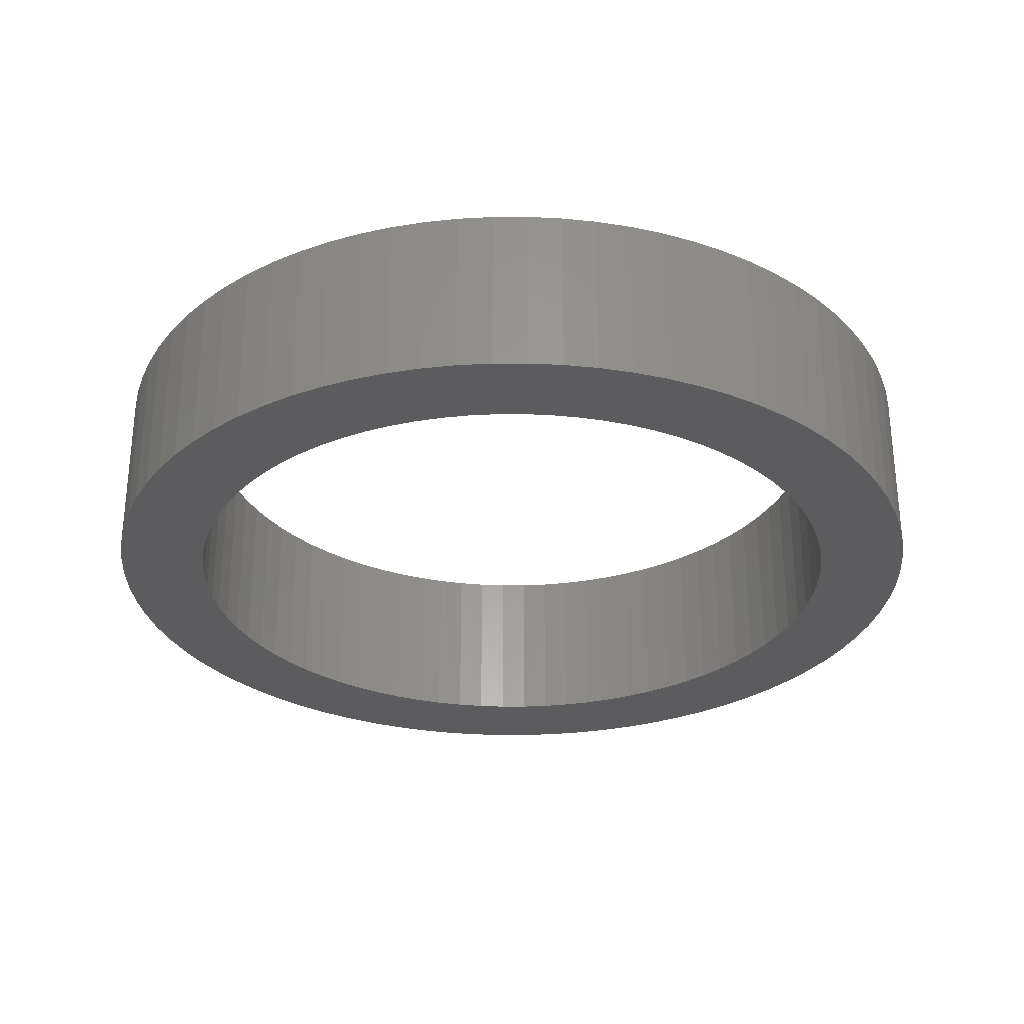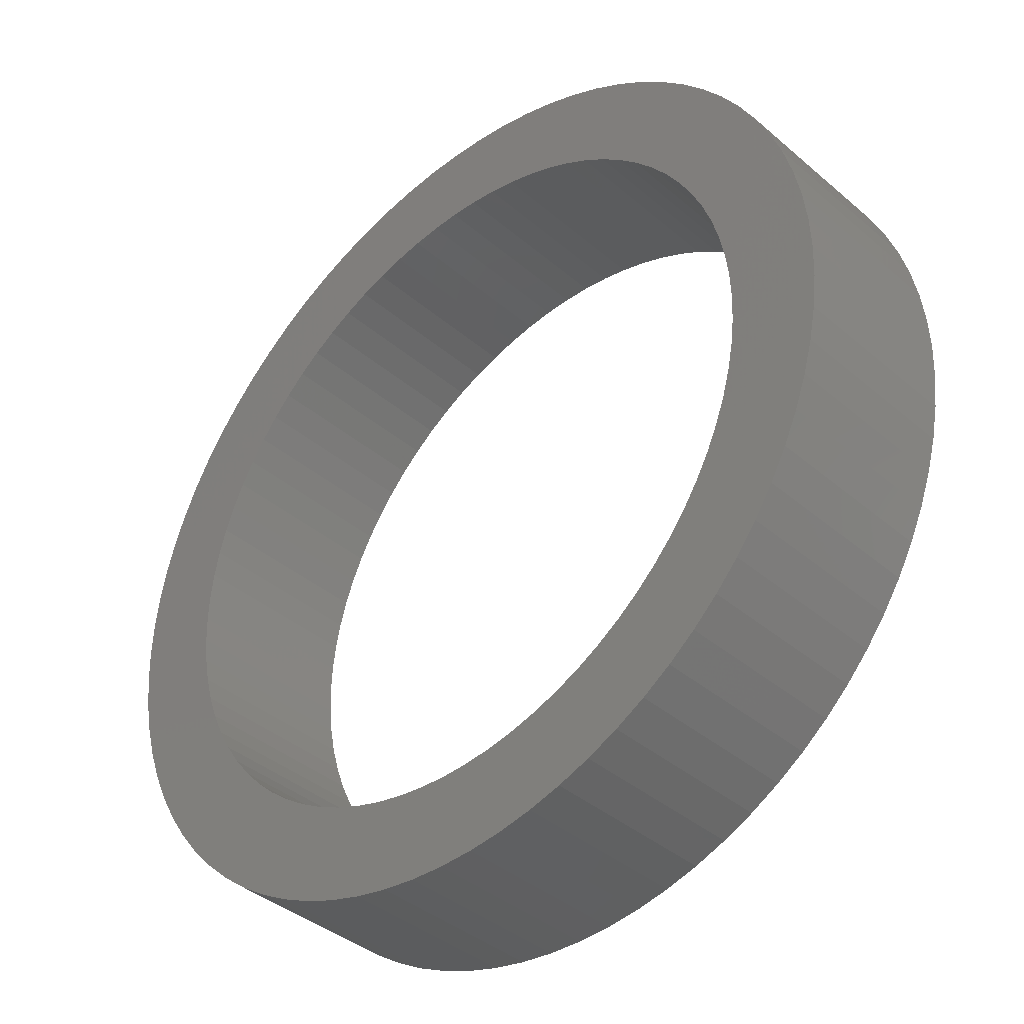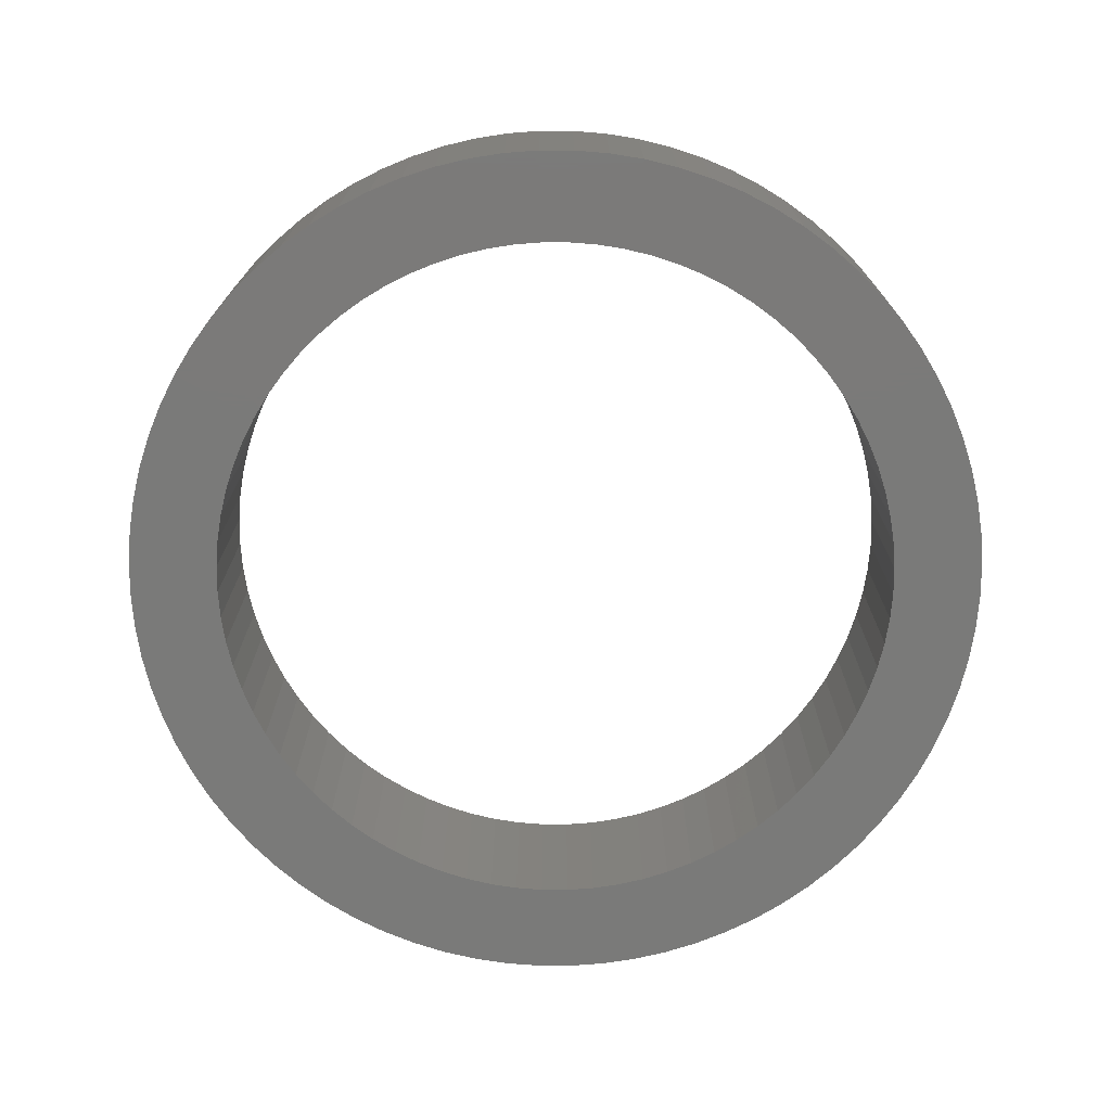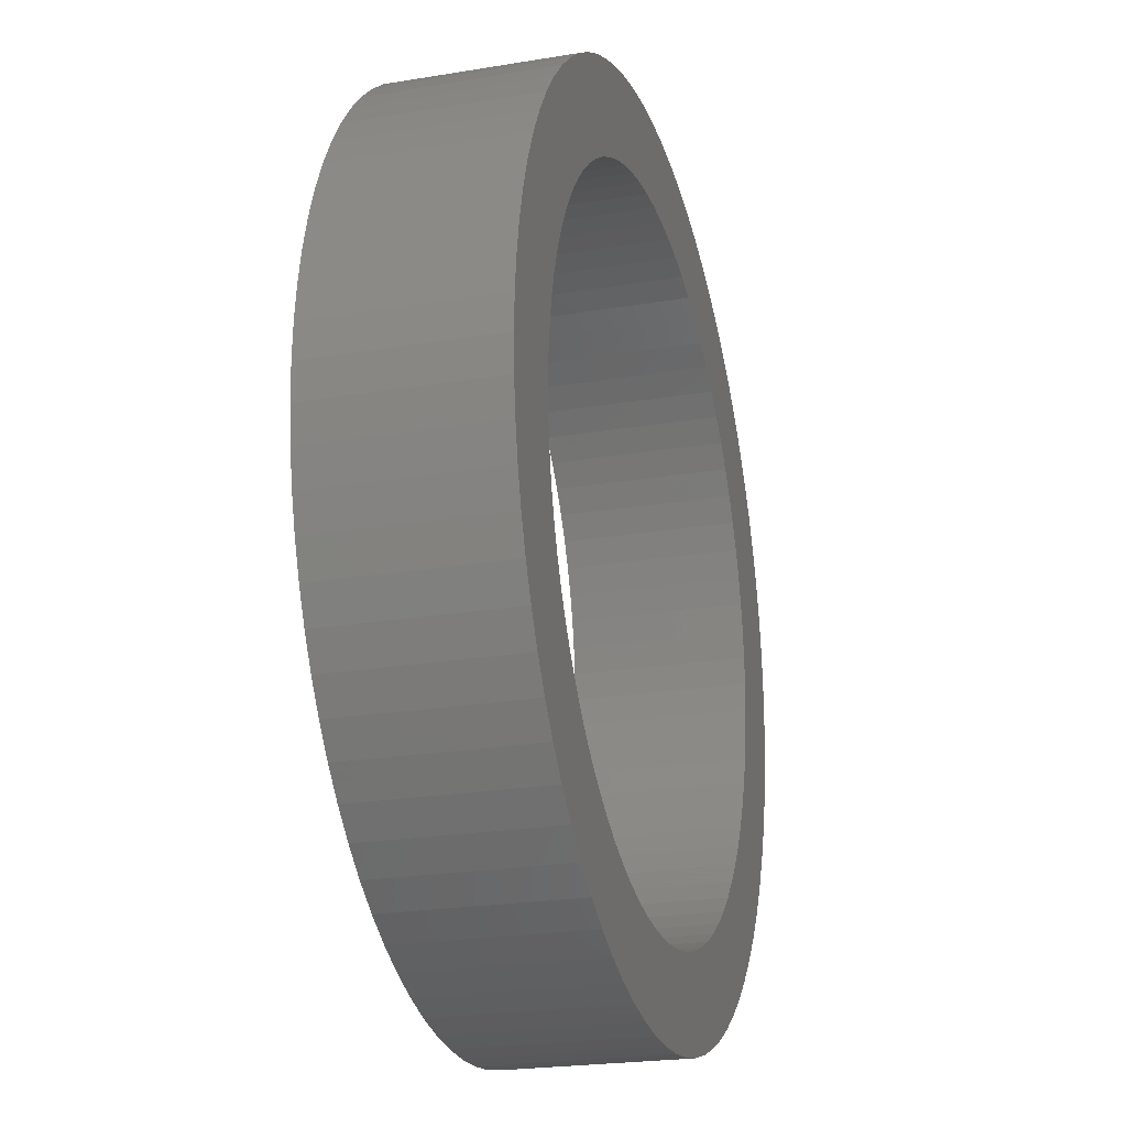
<metadata>
{"format":"stl","ext":"stl","renderer":"f3d","projection":"perspective","resolution":1024,"background":"white","views":[{"elev":-29.8,"azim":-15.5,"up":"+Z"},{"elev":-39.1,"azim":-136.8,"up":"+Y"},{"elev":-73.3,"azim":-2.4,"up":"+Z"},{"elev":-22.6,"azim":106.0,"up":"+Y"}]}
</metadata>
<code>
# stl→obj: 320 verts, 640 faces
v 10 0 4
v 9.969 0.7846 0
v 9.969 0.7846 4
v 10 0 0
v -10 0 0
v -9.969 0.7846 4
v -9.969 0.7846 0
v -10 0 4
v 0.7846 9.969 0
v 0 10 4
v 0.7846 9.969 4
v 0 10 0
v -0.7846 -9.969 0
v 0 -10 4
v -0.7846 -9.969 4
v 0 -10 0
v 7.604 6.494 4
v 7.071 7.071 0
v 7.071 7.071 4
v 7.604 6.494 0
v -6.494 7.604 0
v -7.071 7.071 4
v -6.494 7.604 4
v -7.071 7.071 0
v -3.09 9.511 0
v -3.827 9.239 4
v -3.09 9.511 4
v -3.827 9.239 0
v 9.511 3.09 4
v 9.239 3.827 0
v 9.239 3.827 4
v 9.511 3.09 0
v 4.54 8.91 0
v 3.827 9.239 4
v 4.54 8.91 4
v 3.827 9.239 0
v 6.494 7.604 0
v 5.878 8.09 4
v 6.494 7.604 4
v 5.878 8.09 0
v -9.239 3.827 0
v -8.91 4.54 4
v -8.91 4.54 0
v -9.239 3.827 4
v -1.564 9.877 0
v -2.334 9.724 4
v -1.564 9.877 4
v -2.334 9.724 0
v -7.071 -7.071 0
v -7.604 -6.494 4
v -7.604 -6.494 0
v -7.071 -7.071 4
v 9.877 1.564 4
v 9.724 2.334 0
v 9.724 2.334 4
v 9.877 1.564 0
v 8.526 5.225 4
v 8.09 5.878 0
v 8.09 5.878 4
v 8.526 5.225 0
v 8.91 4.54 4
v 8.91 4.54 0
v 3.09 9.511 0
v 2.334 9.724 4
v 3.09 9.511 4
v 2.334 9.724 0
v 1.564 9.877 4
v 1.564 9.877 0
v 5.225 8.526 4
v 5.225 8.526 0
v -9.724 2.334 0
v -9.511 3.09 4
v -9.511 3.09 0
v -9.724 2.334 4
v -8.09 5.878 0
v -7.604 6.494 4
v -7.604 6.494 0
v -8.09 5.878 4
v -8.526 5.225 0
v -8.526 5.225 4
v -9.877 1.564 0
v -9.877 1.564 4
v -5.225 8.526 0
v -5.878 8.09 4
v -5.225 8.526 4
v -5.878 8.09 0
v -4.54 8.91 0
v -4.54 8.91 4
v -0.7846 9.969 0
v -0.7846 9.969 4
v 2.334 -9.724 0
v 3.09 -9.511 4
v 2.334 -9.724 4
v 3.09 -9.511 0
v 5.878 -8.09 0
v 6.494 -7.604 4
v 5.878 -8.09 4
v 6.494 -7.604 0
v 3.827 -9.239 0
v 4.54 -8.91 4
v 3.827 -9.239 4
v 4.54 -8.91 0
v 7.071 -7.071 4
v 7.604 -6.494 0
v 7.604 -6.494 4
v 7.071 -7.071 0
v 8.91 -4.54 4
v 9.239 -3.827 0
v 9.239 -3.827 4
v 8.91 -4.54 0
v 8.09 -5.878 4
v 8.526 -5.225 0
v 8.526 -5.225 4
v 8.09 -5.878 0
v 9.511 -3.09 0
v 9.511 -3.09 4
v -6.494 -7.604 4
v -6.494 -7.604 0
v -4.54 -8.91 0
v -3.827 -9.239 4
v -4.54 -8.91 4
v -3.827 -9.239 0
v -5.878 -8.09 0
v -5.225 -8.526 4
v -5.878 -8.09 4
v -5.225 -8.526 0
v -3.09 -9.511 4
v -3.09 -9.511 0
v -2.334 -9.724 0
v -1.564 -9.877 4
v -2.334 -9.724 4
v -1.564 -9.877 0
v -8.09 -5.878 0
v -8.526 -5.225 4
v -8.526 -5.225 0
v -8.09 -5.878 4
v -9.511 -3.09 0
v -9.724 -2.334 4
v -9.724 -2.334 0
v -9.511 -3.09 4
v -9.239 -3.827 0
v -9.239 -3.827 4
v 7.95 0 0
v 9.969 -0.7846 0
v 7.925 -0.6238 0
v 9.877 -1.564 0
v 7.852 -1.244 0
v 9.724 -2.334 0
v 7.925 0.6238 0
v 7.73 -1.856 0
v 7.561 -2.457 0
v 7.852 1.244 0
v 7.345 -3.042 0
v 7.083 -3.609 0
v 7.73 1.856 0
v 6.778 -4.154 0
v 7.561 2.457 0
v 6.432 -4.673 0
v 6.045 -5.163 0
v 5.622 -5.622 0
v 5.163 -6.045 0
v 4.673 -6.432 0
v 5.225 -8.526 0
v 4.154 -6.778 0
v 3.609 -7.083 0
v 3.042 -7.345 0
v 2.457 -7.561 0
v 1.856 -7.73 0
v 1.564 -9.877 0
v 1.244 -7.852 0
v 0.7846 -9.969 0
v 0.6238 -7.925 0
v 0 -7.95 0
v -0.6238 -7.925 0
v -1.244 -7.852 0
v -1.856 -7.73 0
v -2.457 -7.561 0
v -3.042 -7.345 0
v -3.609 -7.083 0
v -4.154 -6.778 0
v -4.673 -6.432 0
v -5.163 -6.045 0
v -5.622 -5.622 0
v -6.045 -5.163 0
v -6.432 -4.673 0
v -6.778 -4.154 0
v -7.083 -3.609 0
v -8.91 -4.54 0
v -7.345 -3.042 0
v -7.561 -2.457 0
v 7.345 3.042 0
v 7.083 3.609 0
v 6.778 4.154 0
v 6.432 4.673 0
v 6.045 5.163 0
v 5.622 5.622 0
v 5.163 6.045 0
v 4.673 6.432 0
v 4.154 6.778 0
v 3.609 7.083 0
v 3.042 7.345 0
v 2.457 7.561 0
v 1.856 7.73 0
v 1.244 7.852 0
v 0.6238 7.925 0
v 0 7.95 0
v -0.6238 7.925 0
v -1.244 7.852 0
v -1.856 7.73 0
v -2.457 7.561 0
v -3.042 7.345 0
v -3.609 7.083 0
v -4.154 6.778 0
v -4.673 6.432 0
v -5.163 6.045 0
v -5.622 5.622 0
v -6.045 5.163 0
v -6.432 4.673 0
v -6.778 4.154 0
v -7.083 3.609 0
v -7.345 3.042 0
v -7.561 2.457 0
v -7.73 1.856 0
v -7.852 1.244 0
v -7.925 0.6238 0
v -7.95 0 0
v -7.73 -1.856 0
v -7.852 -1.244 0
v -9.877 -1.564 0
v -7.925 -0.6238 0
v -9.969 -0.7846 0
v 7.95 0 4
v 7.925 0.6238 4
v 9.969 -0.7846 4
v 7.852 1.244 4
v 7.925 -0.6238 4
v 7.73 1.856 4
v 9.877 -1.564 4
v 7.561 2.457 4
v 7.852 -1.244 4
v 7.345 3.042 4
v 9.724 -2.334 4
v 7.083 3.609 4
v 7.73 -1.856 4
v 6.778 4.154 4
v 7.561 -2.457 4
v 6.432 4.673 4
v 6.045 5.163 4
v 5.622 5.622 4
v 5.163 6.045 4
v 4.673 6.432 4
v 4.154 6.778 4
v 3.609 7.083 4
v 3.042 7.345 4
v 2.457 7.561 4
v 1.856 7.73 4
v 1.244 7.852 4
v 0.6238 7.925 4
v 0 7.95 4
v -0.6238 7.925 4
v -1.244 7.852 4
v -1.856 7.73 4
v -2.457 7.561 4
v -3.042 7.345 4
v -3.609 7.083 4
v -4.154 6.778 4
v -4.673 6.432 4
v -5.163 6.045 4
v -5.622 5.622 4
v -6.045 5.163 4
v -6.432 4.673 4
v -6.778 4.154 4
v -7.083 3.609 4
v -7.345 3.042 4
v -7.561 2.457 4
v 7.345 -3.042 4
v 7.083 -3.609 4
v 6.778 -4.154 4
v 6.432 -4.673 4
v 6.045 -5.163 4
v 5.622 -5.622 4
v 5.163 -6.045 4
v 4.673 -6.432 4
v 5.225 -8.526 4
v 4.154 -6.778 4
v 3.609 -7.083 4
v 3.042 -7.345 4
v 2.457 -7.561 4
v 1.856 -7.73 4
v 1.564 -9.877 4
v 1.244 -7.852 4
v 0.7846 -9.969 4
v 0.6238 -7.925 4
v 0 -7.95 4
v -0.6238 -7.925 4
v -1.244 -7.852 4
v -1.856 -7.73 4
v -2.457 -7.561 4
v -3.042 -7.345 4
v -3.609 -7.083 4
v -4.154 -6.778 4
v -4.673 -6.432 4
v -5.163 -6.045 4
v -5.622 -5.622 4
v -6.045 -5.163 4
v -6.432 -4.673 4
v -6.778 -4.154 4
v -7.083 -3.609 4
v -8.91 -4.54 4
v -7.345 -3.042 4
v -7.561 -2.457 4
v -7.73 -1.856 4
v -7.852 -1.244 4
v -9.877 -1.564 4
v -7.925 -0.6238 4
v -9.969 -0.7846 4
v -7.95 0 4
v -7.73 1.856 4
v -7.852 1.244 4
v -7.925 0.6238 4
f 1 2 3
f 2 1 4
f 5 6 7
f 6 5 8
f 9 10 11
f 10 9 12
f 13 14 15
f 14 13 16
f 17 18 19
f 18 17 20
f 21 22 23
f 22 21 24
f 25 26 27
f 26 25 28
f 29 30 31
f 30 29 32
f 33 34 35
f 34 33 36
f 37 38 39
f 38 37 40
f 41 42 43
f 42 41 44
f 45 46 47
f 46 45 48
f 49 50 51
f 50 49 52
f 53 54 55
f 54 53 56
f 3 56 53
f 56 3 2
f 55 32 29
f 32 55 54
f 57 58 59
f 58 57 60
f 59 20 17
f 20 59 58
f 61 60 57
f 60 61 62
f 63 64 65
f 64 63 66
f 36 65 34
f 65 36 63
f 66 67 64
f 67 66 68
f 40 69 38
f 69 40 70
f 18 39 19
f 39 18 37
f 71 72 73
f 72 71 74
f 75 76 77
f 76 75 78
f 77 22 24
f 22 77 76
f 79 78 75
f 78 79 80
f 73 44 41
f 44 73 72
f 81 74 71
f 74 81 82
f 83 84 85
f 84 83 86
f 87 85 88
f 85 87 83
f 86 23 84
f 23 86 21
f 48 27 46
f 27 48 25
f 89 47 90
f 47 89 45
f 91 92 93
f 92 91 94
f 95 96 97
f 96 95 98
f 99 100 101
f 100 99 102
f 103 104 105
f 104 103 106
f 107 108 109
f 108 107 110
f 111 112 113
f 112 111 114
f 109 115 116
f 115 109 108
f 49 117 52
f 117 49 118
f 119 120 121
f 120 119 122
f 123 124 125
f 124 123 126
f 122 127 120
f 127 122 128
f 129 130 131
f 130 129 132
f 133 134 135
f 134 133 136
f 51 136 133
f 136 51 50
f 137 138 139
f 138 137 140
f 141 140 137
f 140 141 142
f 143 4 144
f 145 144 146
f 4 143 2
f 147 146 148
f 149 2 143
f 150 148 115
f 2 149 56
f 151 115 108
f 152 56 149
f 153 108 110
f 56 152 54
f 154 110 112
f 155 54 152
f 156 112 114
f 54 155 32
f 157 32 155
f 144 145 143
f 146 147 145
f 148 150 147
f 158 114 104
f 115 151 150
f 108 153 151
f 110 154 153
f 159 104 106
f 112 156 154
f 160 106 98
f 114 158 156
f 104 159 158
f 161 98 95
f 106 160 159
f 162 95 163
f 98 161 160
f 95 162 161
f 164 163 102
f 163 164 162
f 165 102 99
f 102 165 164
f 166 99 94
f 99 166 165
f 94 167 166
f 91 167 94
f 91 168 167
f 169 168 91
f 169 170 168
f 171 170 169
f 171 172 170
f 16 172 171
f 16 173 172
f 16 174 173
f 13 174 16
f 13 175 174
f 132 175 13
f 132 176 175
f 129 176 132
f 129 177 176
f 128 177 129
f 177 128 178
f 122 178 128
f 178 122 179
f 119 179 122
f 179 119 180
f 126 180 119
f 180 126 181
f 123 181 126
f 181 123 182
f 118 182 123
f 182 118 183
f 49 183 118
f 183 49 184
f 51 184 49
f 184 51 185
f 133 185 51
f 185 133 186
f 135 186 133
f 186 135 187
f 188 187 135
f 187 188 189
f 141 189 188
f 137 190 141
f 189 141 190
f 32 157 30
f 191 30 157
f 30 191 62
f 192 62 191
f 62 192 60
f 193 60 192
f 60 193 58
f 194 58 193
f 58 194 20
f 195 20 194
f 20 195 18
f 196 18 195
f 18 196 37
f 197 37 196
f 37 197 40
f 198 40 197
f 40 198 70
f 199 70 198
f 70 199 33
f 200 33 199
f 33 200 36
f 201 36 200
f 36 201 63
f 202 63 201
f 202 66 63
f 203 66 202
f 203 68 66
f 204 68 203
f 204 9 68
f 205 9 204
f 206 9 205
f 206 12 9
f 207 12 206
f 207 89 12
f 208 89 207
f 208 45 89
f 209 45 208
f 209 48 45
f 210 48 209
f 25 210 211
f 210 25 48
f 28 211 212
f 211 28 25
f 87 212 213
f 212 87 28
f 83 213 214
f 86 214 215
f 213 83 87
f 21 215 216
f 214 86 83
f 24 216 217
f 77 217 218
f 215 21 86
f 75 218 219
f 216 24 21
f 79 219 220
f 43 220 221
f 41 221 222
f 217 77 24
f 73 222 223
f 71 223 224
f 81 224 225
f 218 75 77
f 7 225 226
f 190 137 227
f 139 227 137
f 219 79 75
f 227 139 228
f 220 43 79
f 229 228 139
f 221 41 43
f 228 229 230
f 222 73 41
f 231 230 229
f 223 71 73
f 230 231 226
f 224 81 71
f 5 226 231
f 225 7 81
f 226 5 7
f 31 62 61
f 62 31 30
f 68 11 67
f 11 68 9
f 7 82 81
f 82 7 6
f 232 1 3
f 233 3 53
f 1 232 234
f 235 53 55
f 236 234 232
f 237 55 29
f 234 236 238
f 239 29 31
f 240 238 236
f 241 31 61
f 238 240 242
f 243 61 57
f 244 242 240
f 245 57 59
f 242 244 116
f 246 116 244
f 3 233 232
f 53 235 233
f 55 237 235
f 247 59 17
f 29 239 237
f 31 241 239
f 61 243 241
f 248 17 19
f 57 245 243
f 249 19 39
f 59 247 245
f 17 248 247
f 250 39 38
f 19 249 248
f 251 38 69
f 39 250 249
f 38 251 250
f 252 69 35
f 69 252 251
f 253 35 34
f 35 253 252
f 254 34 65
f 34 254 253
f 65 255 254
f 64 255 65
f 64 256 255
f 67 256 64
f 67 257 256
f 11 257 67
f 11 258 257
f 10 258 11
f 10 259 258
f 10 260 259
f 90 260 10
f 90 261 260
f 47 261 90
f 47 262 261
f 46 262 47
f 46 263 262
f 27 263 46
f 263 27 264
f 26 264 27
f 264 26 265
f 88 265 26
f 265 88 266
f 85 266 88
f 266 85 267
f 84 267 85
f 267 84 268
f 23 268 84
f 268 23 269
f 22 269 23
f 269 22 270
f 76 270 22
f 270 76 271
f 78 271 76
f 271 78 272
f 80 272 78
f 272 80 273
f 42 273 80
f 273 42 274
f 44 274 42
f 72 275 44
f 274 44 275
f 116 246 109
f 276 109 246
f 109 276 107
f 277 107 276
f 107 277 113
f 278 113 277
f 113 278 111
f 279 111 278
f 111 279 105
f 280 105 279
f 105 280 103
f 281 103 280
f 103 281 96
f 282 96 281
f 96 282 97
f 283 97 282
f 97 283 284
f 285 284 283
f 284 285 100
f 286 100 285
f 100 286 101
f 287 101 286
f 101 287 92
f 288 92 287
f 288 93 92
f 289 93 288
f 289 290 93
f 291 290 289
f 291 292 290
f 293 292 291
f 294 292 293
f 294 14 292
f 295 14 294
f 295 15 14
f 296 15 295
f 296 130 15
f 297 130 296
f 297 131 130
f 298 131 297
f 127 298 299
f 298 127 131
f 120 299 300
f 299 120 127
f 121 300 301
f 300 121 120
f 124 301 302
f 125 302 303
f 301 124 121
f 117 303 304
f 302 125 124
f 52 304 305
f 50 305 306
f 303 117 125
f 136 306 307
f 304 52 117
f 134 307 308
f 309 308 310
f 142 310 311
f 305 50 52
f 140 311 312
f 138 312 313
f 314 313 315
f 306 136 50
f 316 315 317
f 275 72 318
f 74 318 72
f 307 134 136
f 318 74 319
f 308 309 134
f 82 319 74
f 310 142 309
f 319 82 320
f 311 140 142
f 6 320 82
f 312 138 140
f 320 6 317
f 313 314 138
f 8 317 6
f 315 316 314
f 317 8 316
f 28 88 26
f 88 28 87
f 12 90 10
f 90 12 89
f 234 4 1
f 4 234 144
f 16 292 14
f 292 16 171
f 169 93 290
f 93 169 91
f 94 101 92
f 101 94 99
f 98 103 96
f 103 98 106
f 163 97 284
f 97 163 95
f 105 114 111
f 114 105 104
f 113 110 107
f 110 113 112
f 242 146 238
f 146 242 148
f 116 148 242
f 148 116 115
f 118 125 117
f 125 118 123
f 126 121 124
f 121 126 119
f 128 131 127
f 131 128 129
f 132 15 130
f 15 132 13
f 188 142 141
f 142 188 309
f 135 309 188
f 309 135 134
f 139 314 229
f 314 139 138
f 231 8 5
f 8 231 316
f 70 35 69
f 35 70 33
f 43 80 79
f 80 43 42
f 171 290 292
f 290 171 169
f 102 284 100
f 284 102 163
f 238 144 234
f 144 238 146
f 229 316 231
f 316 229 314
f 143 233 149
f 233 143 232
f 317 225 320
f 225 317 226
f 206 258 259
f 258 206 205
f 197 249 250
f 249 197 196
f 216 268 269
f 268 216 215
f 211 263 264
f 263 211 210
f 191 243 192
f 243 191 241
f 201 253 254
f 253 201 200
f 199 251 252
f 251 199 198
f 274 220 273
f 220 274 221
f 208 260 261
f 260 208 207
f 151 244 150
f 244 151 246
f 304 184 305
f 184 304 183
f 152 237 155
f 237 152 235
f 149 235 152
f 235 149 233
f 157 241 191
f 241 157 239
f 194 248 195
f 248 194 247
f 195 249 196
f 249 195 248
f 193 247 194
f 247 193 245
f 203 255 256
f 255 203 202
f 202 254 255
f 254 202 201
f 205 257 258
f 257 205 204
f 200 252 253
f 252 200 199
f 198 250 251
f 250 198 197
f 318 222 275
f 222 318 223
f 271 217 270
f 217 271 218
f 270 216 269
f 216 270 217
f 275 221 274
f 221 275 222
f 320 224 319
f 224 320 225
f 213 265 266
f 265 213 212
f 212 264 265
f 264 212 211
f 215 267 268
f 267 215 214
f 210 262 263
f 262 210 209
f 207 259 260
f 259 207 206
f 165 287 286
f 287 165 166
f 167 289 288
f 289 167 168
f 160 282 281
f 282 160 161
f 164 286 285
f 286 164 165
f 158 278 156
f 278 158 279
f 159 279 158
f 279 159 280
f 154 276 153
f 276 154 277
f 176 298 297
f 298 176 177
f 182 304 303
f 304 182 183
f 177 299 298
f 299 177 178
f 174 296 295
f 296 174 175
f 306 186 307
f 186 306 185
f 308 189 310
f 189 308 187
f 305 185 306
f 185 305 184
f 310 190 311
f 190 310 189
f 315 226 317
f 226 315 230
f 155 239 157
f 239 155 237
f 192 245 193
f 245 192 243
f 204 256 257
f 256 204 203
f 272 218 271
f 218 272 219
f 273 219 272
f 219 273 220
f 319 223 318
f 223 319 224
f 214 266 267
f 266 214 213
f 209 261 262
f 261 209 208
f 145 232 143
f 232 145 236
f 172 294 293
f 294 172 173
f 168 291 289
f 291 168 170
f 166 288 287
f 288 166 167
f 160 280 159
f 280 160 281
f 161 283 282
f 283 161 162
f 153 246 151
f 246 153 276
f 150 240 147
f 240 150 244
f 147 236 145
f 236 147 240
f 181 303 302
f 303 181 182
f 180 302 301
f 302 180 181
f 178 300 299
f 300 178 179
f 179 301 300
f 301 179 180
f 173 295 294
f 295 173 174
f 307 187 308
f 187 307 186
f 312 228 313
f 228 312 227
f 313 230 315
f 230 313 228
f 170 293 291
f 293 170 172
f 162 285 283
f 285 162 164
f 156 277 154
f 277 156 278
f 175 297 296
f 297 175 176
f 311 227 312
f 227 311 190

</code>
